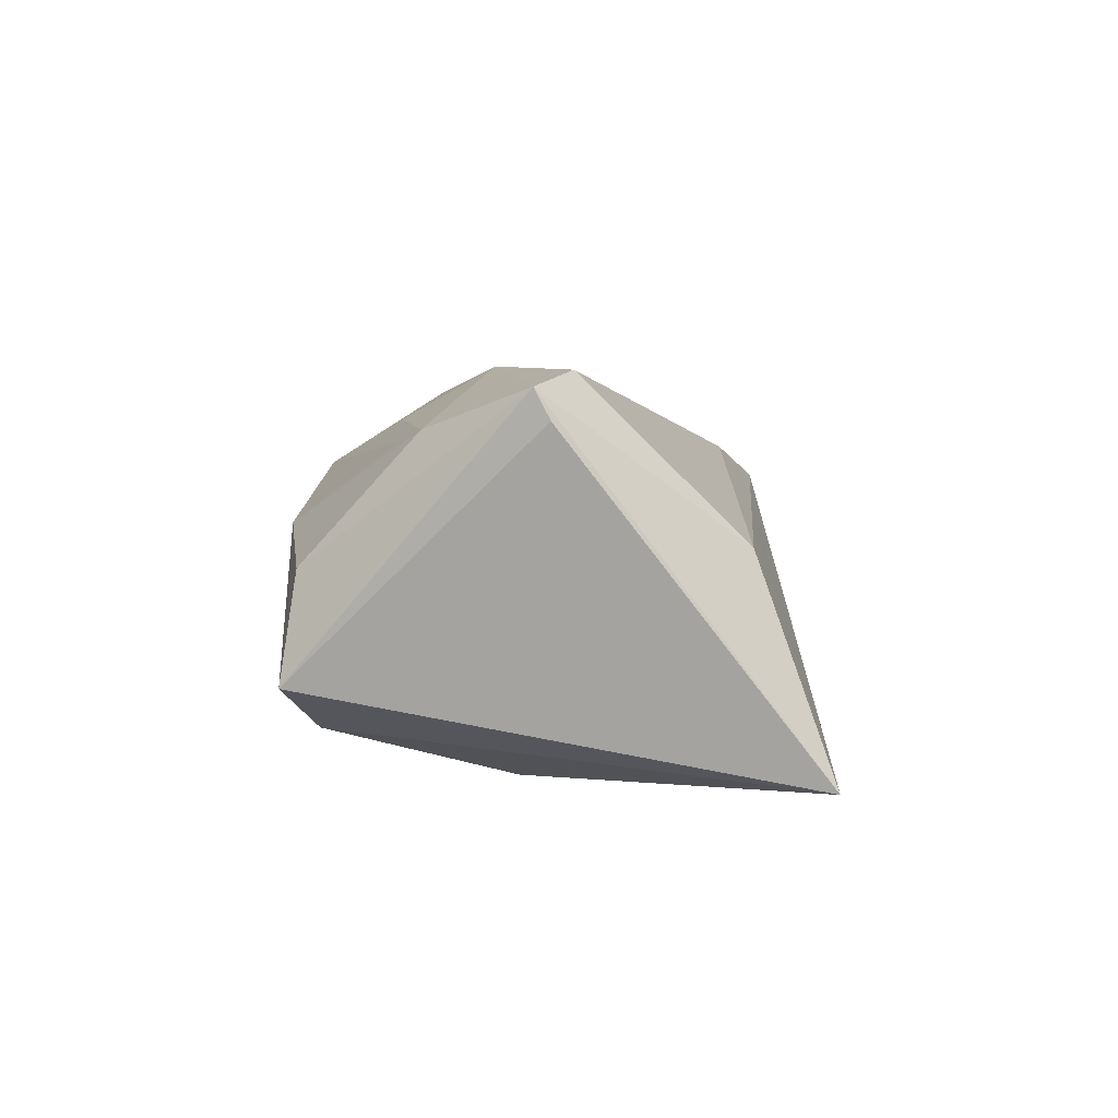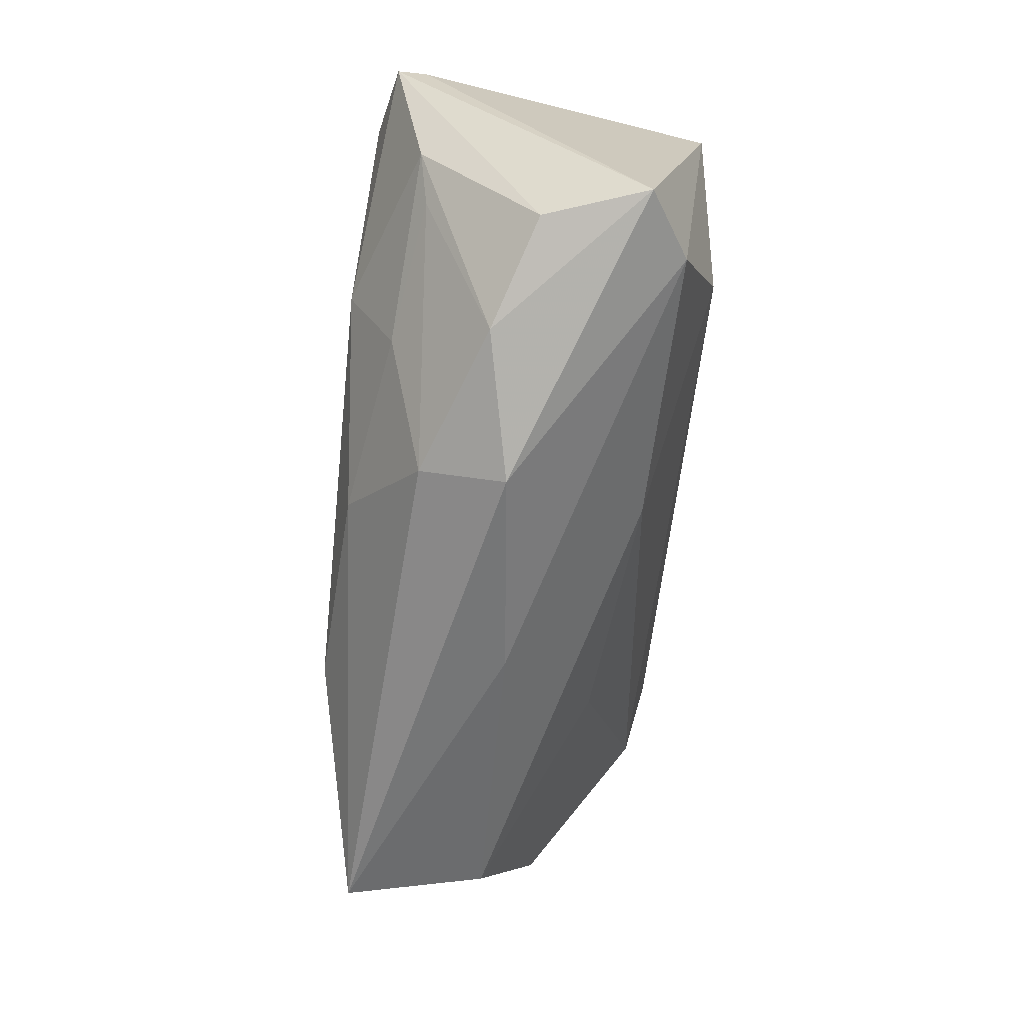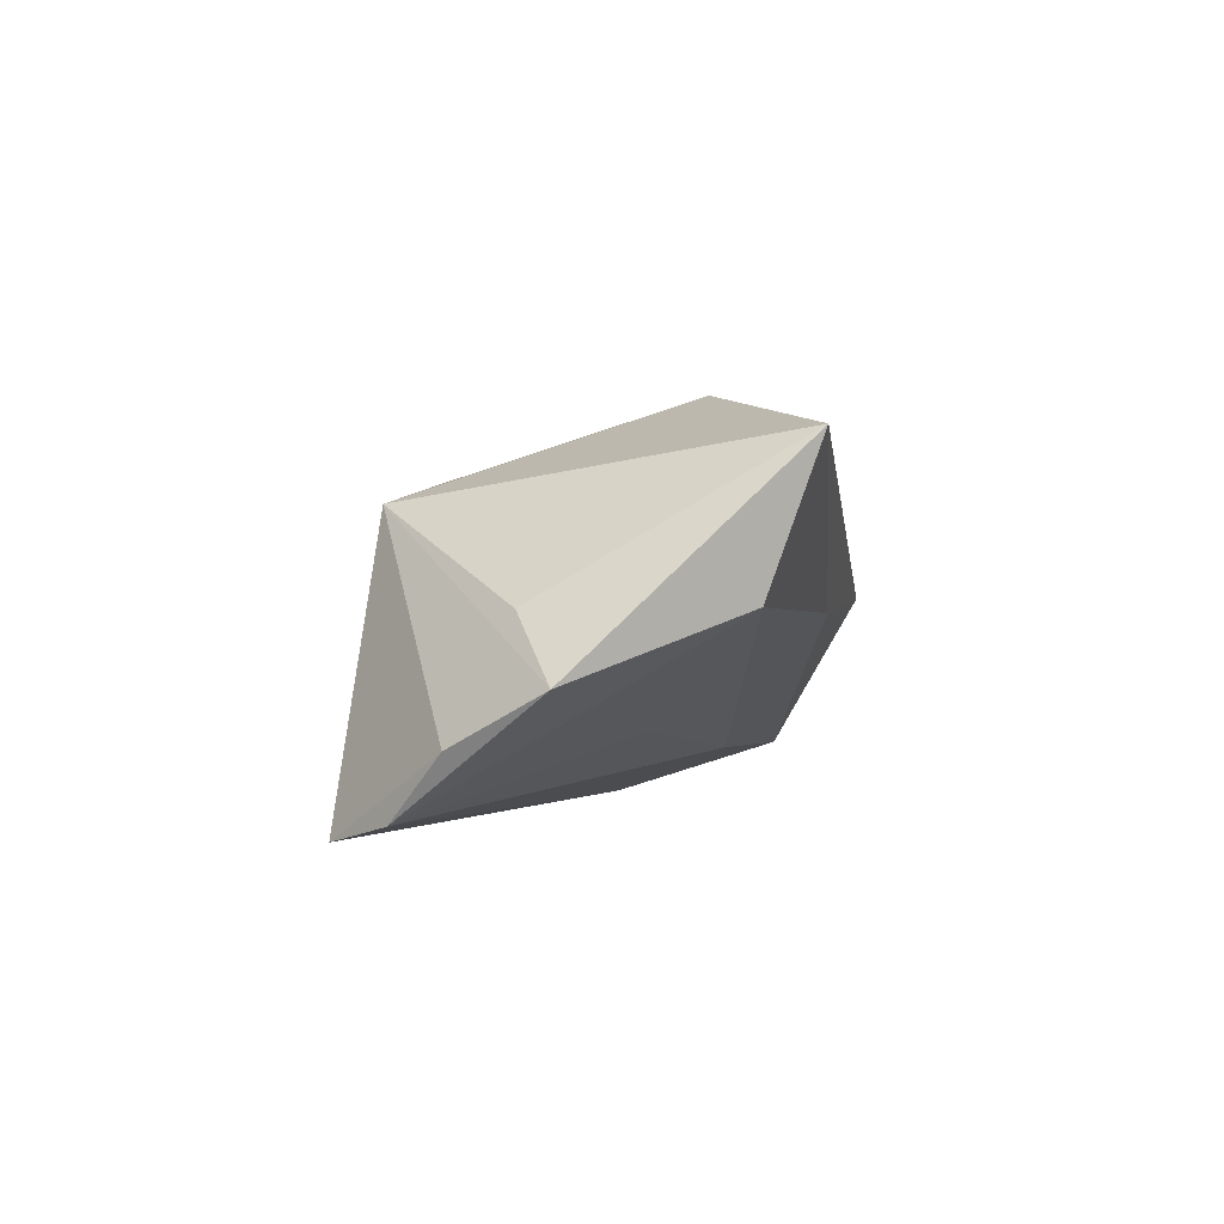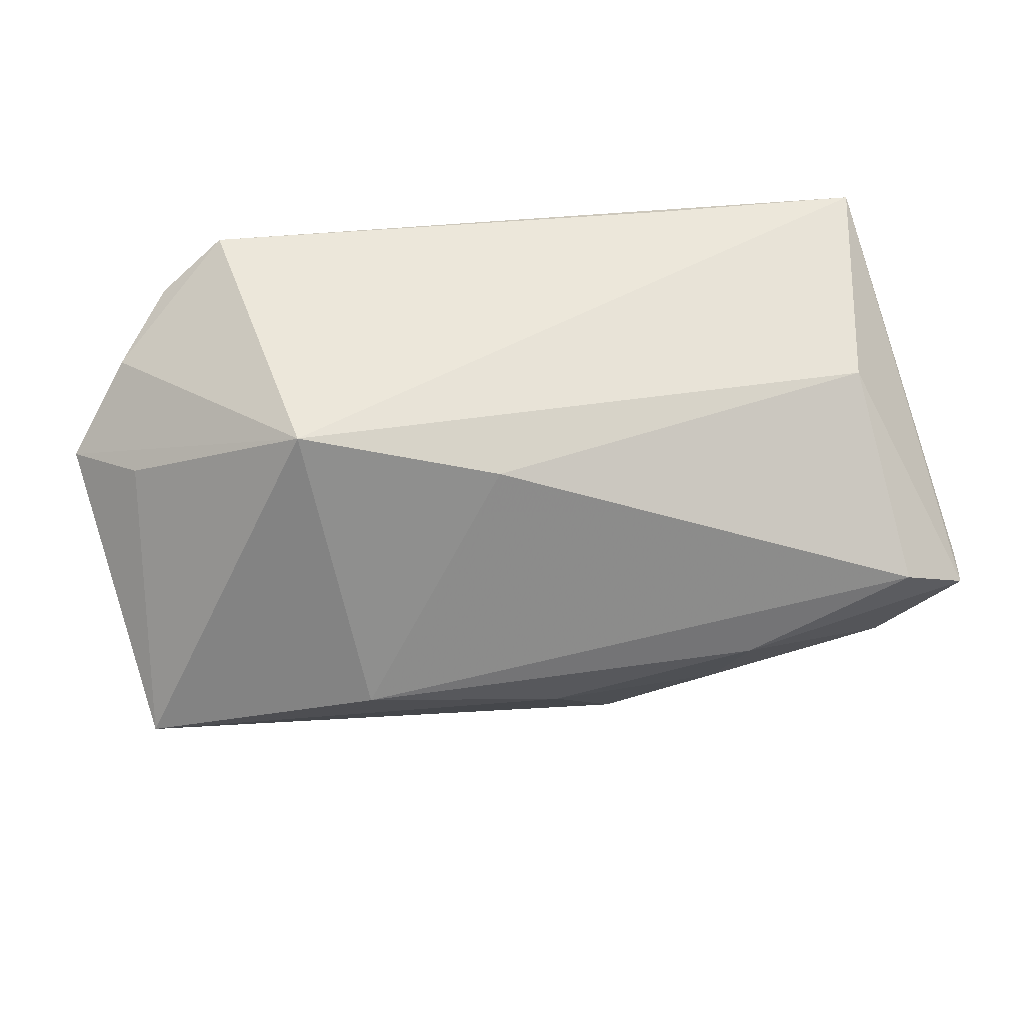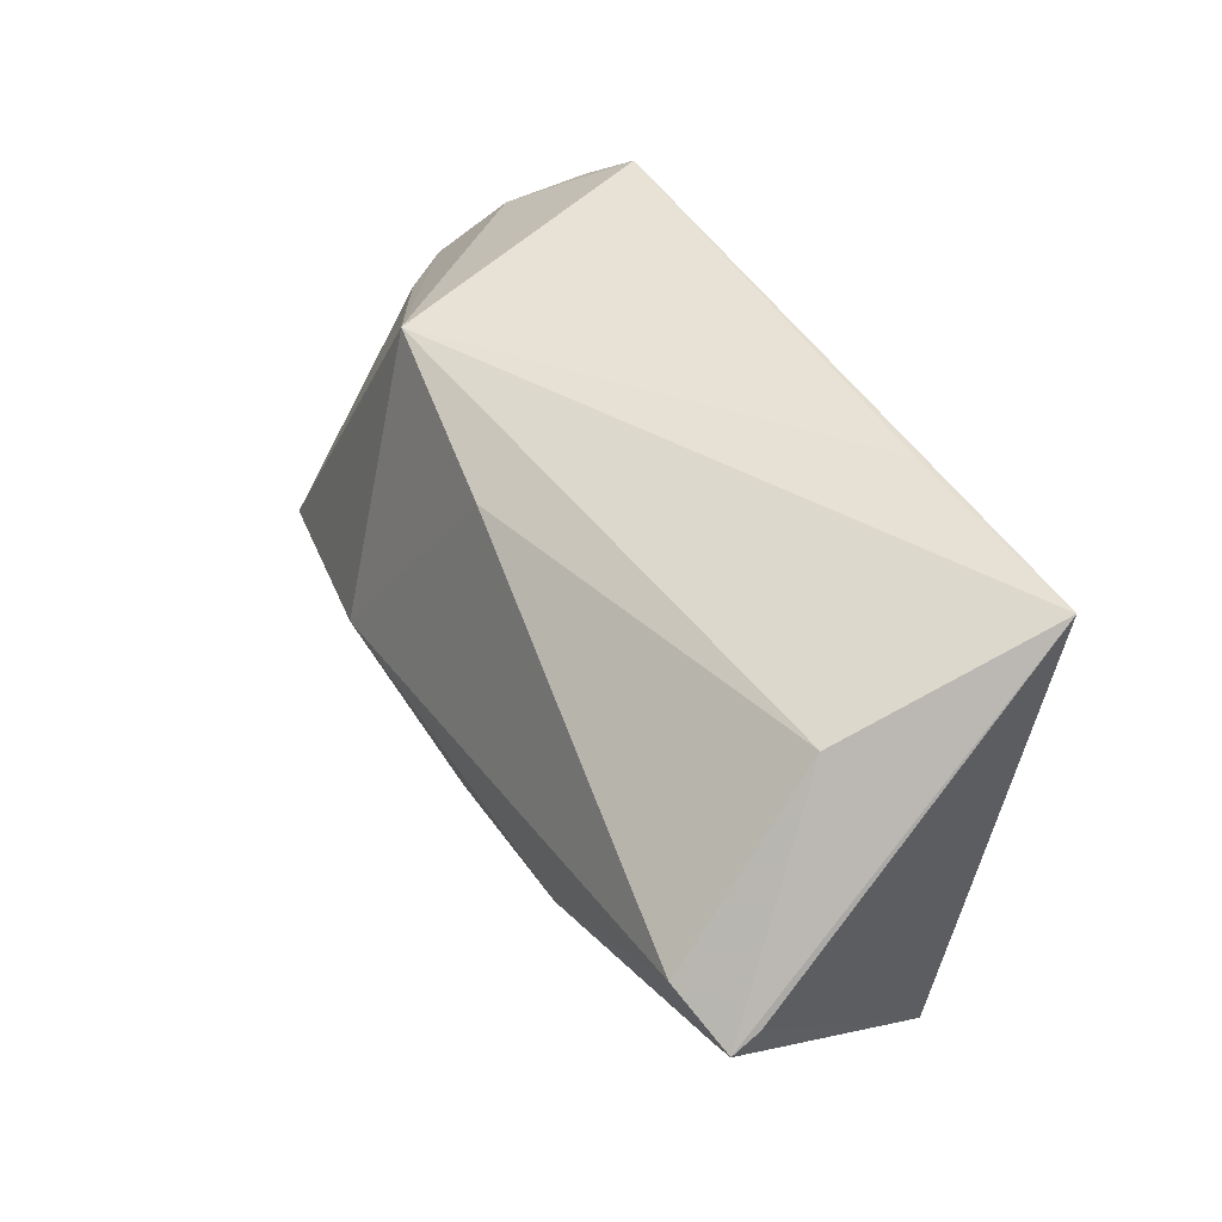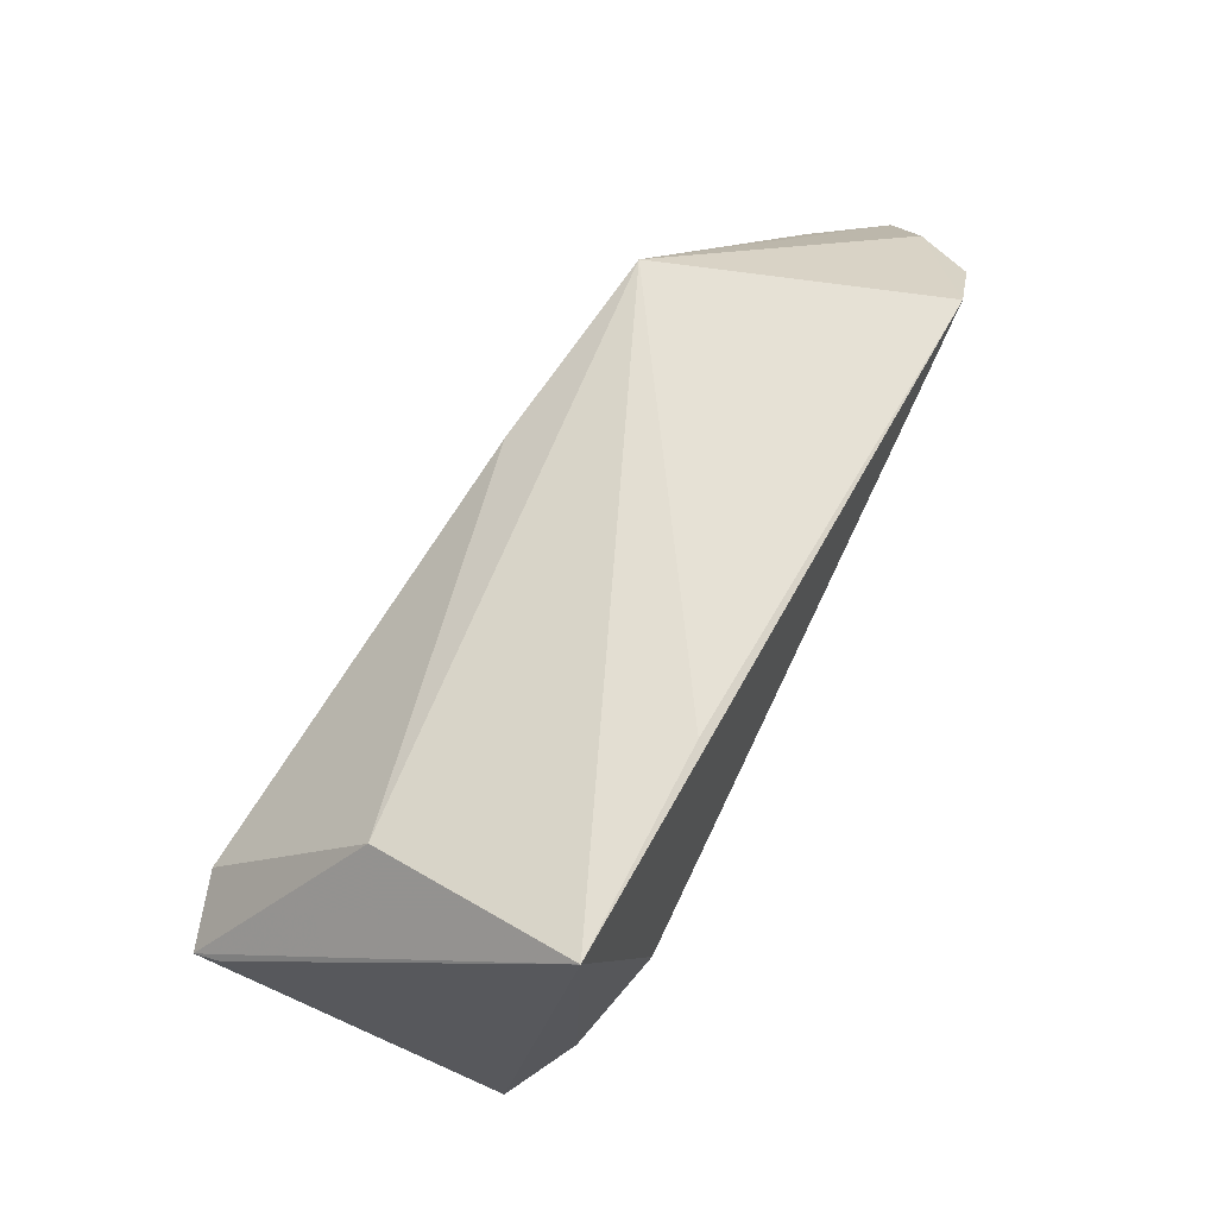
<metadata>
{"format":"obj","ext":"obj","renderer":"f3d","projection":"perspective","resolution":1024,"background":"white","views":[{"elev":1.7,"azim":91.5,"up":"+Z"},{"elev":-74.0,"azim":85.3,"up":"+Y"},{"elev":-0.3,"azim":-94.6,"up":"+Z"},{"elev":43.9,"azim":-7.1,"up":"+Y"},{"elev":45.7,"azim":60.4,"up":"+Y"},{"elev":61.6,"azim":118.5,"up":"+Y"}]}
</metadata>
<code>
v -0.03501 0.02543 0.01301
v -0.06623 0.008527 -0.006667
v 0.04487 -0.03251 -0.01189
v -0.02836 -0.01168 0.02601
v 0.04589 0.0006768 0.02378
v 0.02124 -0.02092 0.0192
v -0.0521 0.02466 -0.02116
v -0.01984 -0.02696 0.001006
v 0.02625 -0.0337 0.0066
v 0.0242 -0.009327 0.02552
v 0.04514 -0.01639 0.01719
v -0.009348 0.01959 0.0166
v 0.04048 -0.03112 0.001515
v 0.007448 -0.03563 0.003039
v -0.002293 -0.01776 0.02372
v 4.736e-05 -0.01728 -0.01598
v 0.03925 -0.01961 0.016
v 0.05428 -0.001616 0.01778
v 0.006849 -0.03131 0.01421
v -0.0582 -0.01355 0.001456
v 0.04141 0.02096 0.003899
v 0.02938 -0.006127 -0.02354
v -0.05859 0.01906 -0.01307
v -0.04375 0.03096 -0.02354
v 0.05448 -0.003488 0.02147
v -0.03316 -0.004314 -0.01226
v 0.03616 -0.02905 -0.01718
v -0.05865 -0.02024 0.02017
v 0.04539 0.0304 -0.02354
v 0.01875 0.03096 -0.02254
v -0.05756 0.01164 0.001278
f 3 29 18
f 20 28 2
f 19 28 14
f 14 28 8
f 28 20 8
f 29 1 21
f 21 1 12
f 22 24 29
f 7 20 2
f 24 22 7
f 2 28 31
f 31 1 2
f 28 1 31
f 29 24 30
f 30 1 29
f 24 1 30
f 4 1 28
f 12 1 4
f 27 3 14
f 14 8 27
f 29 3 27
f 27 22 29
f 5 21 12
f 12 4 5
f 23 1 24
f 24 7 23
f 2 1 23
f 23 7 2
f 15 19 6
f 28 19 15
f 15 4 28
f 20 7 26
f 16 7 22
f 22 27 16
f 16 26 7
f 20 26 16
f 16 8 20
f 16 27 8
f 21 5 25
f 18 29 25
f 29 21 25
f 25 3 18
f 25 13 3
f 25 11 13
f 10 5 4
f 4 15 10
f 10 25 5
f 10 15 6
f 6 11 10
f 11 25 10
f 13 11 9
f 9 19 14
f 14 3 9
f 3 13 9
f 19 9 17
f 17 9 11
f 6 19 17
f 17 11 6

</code>
